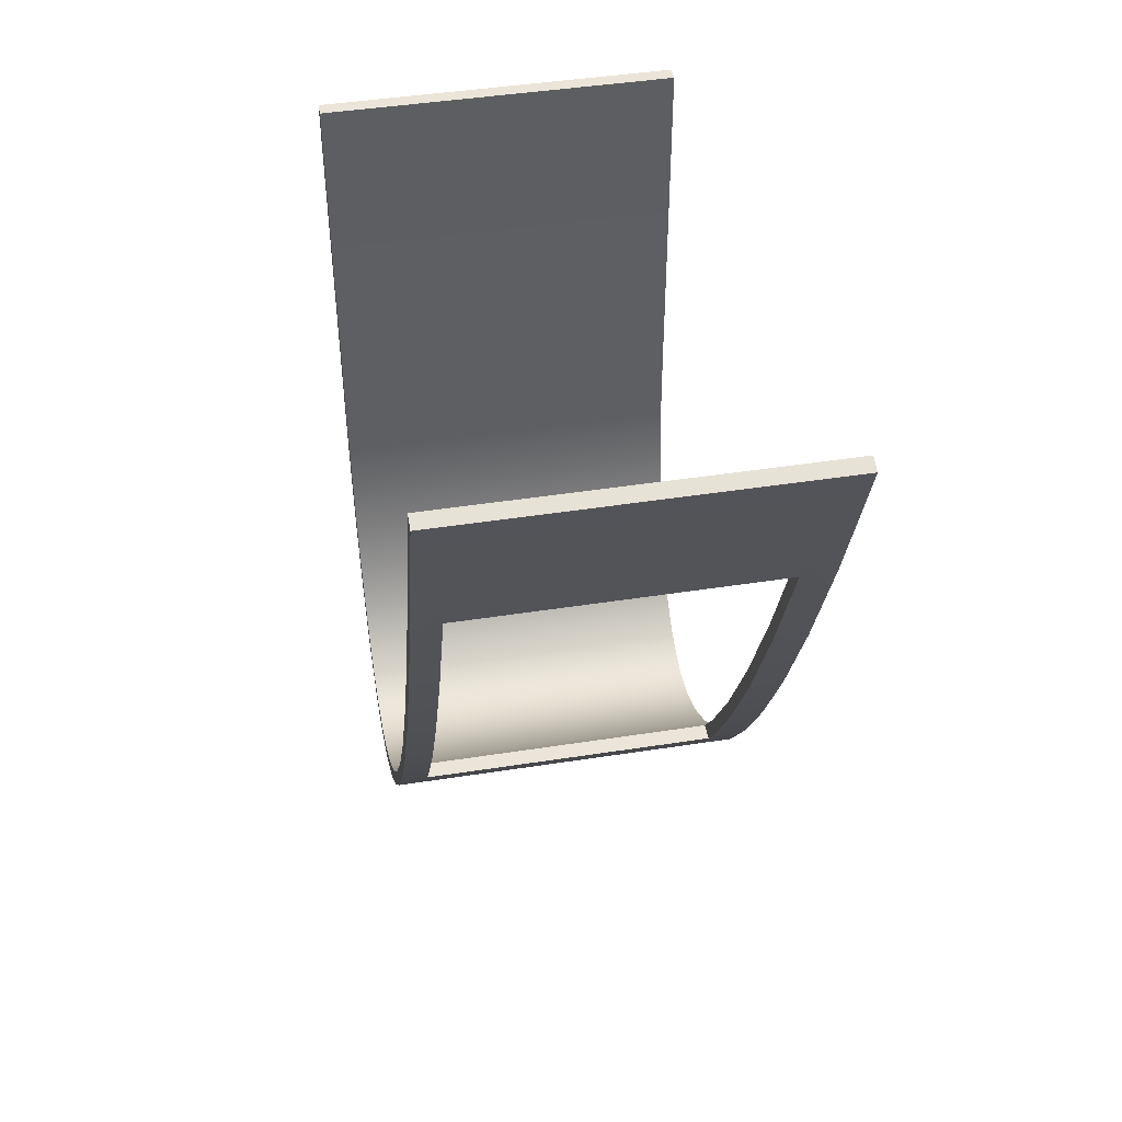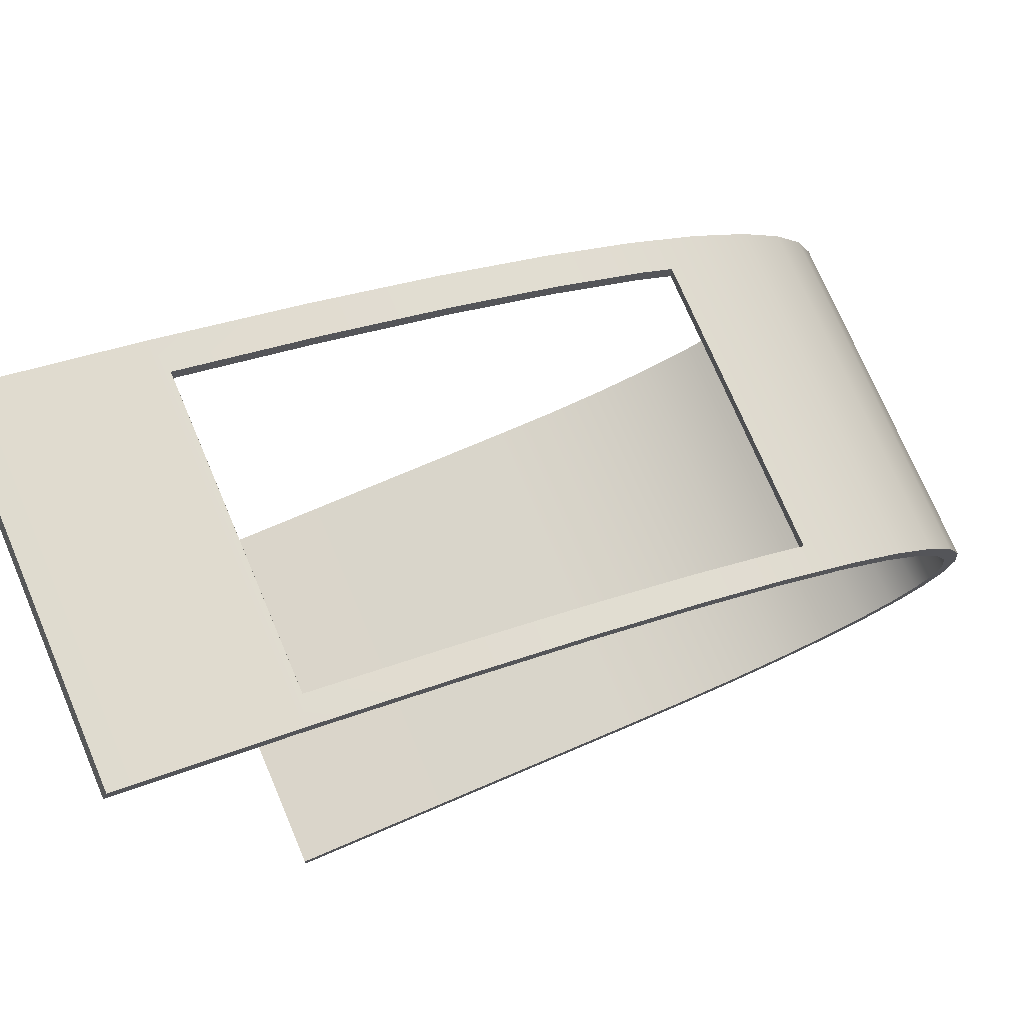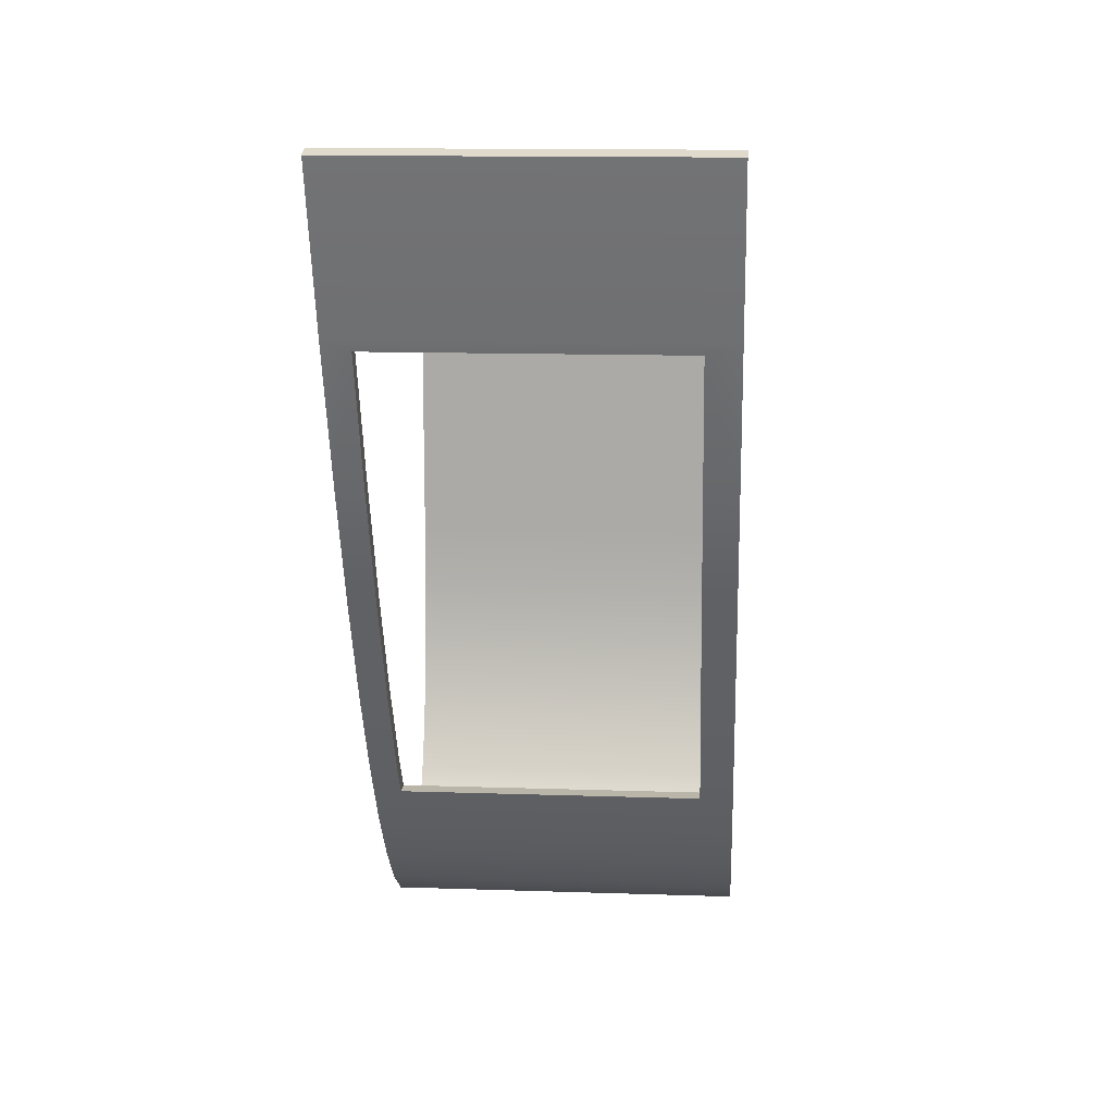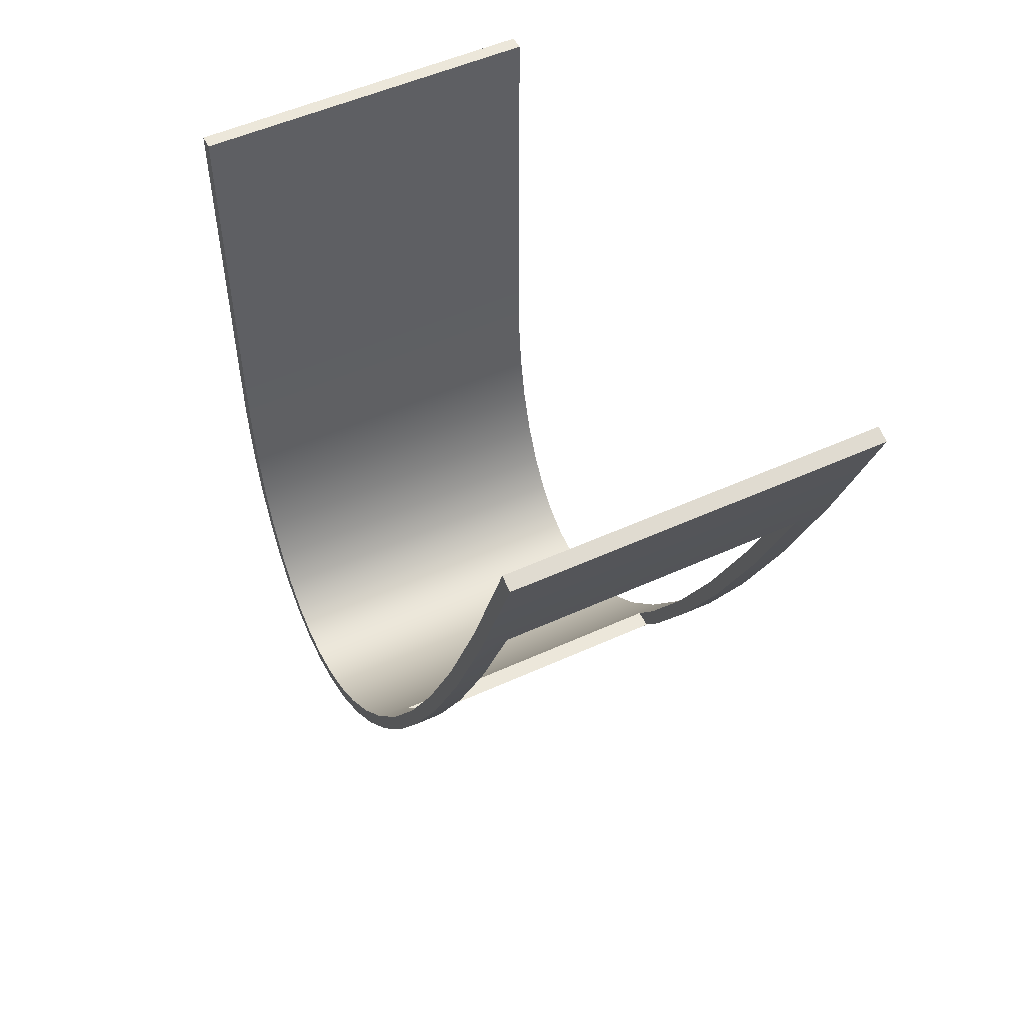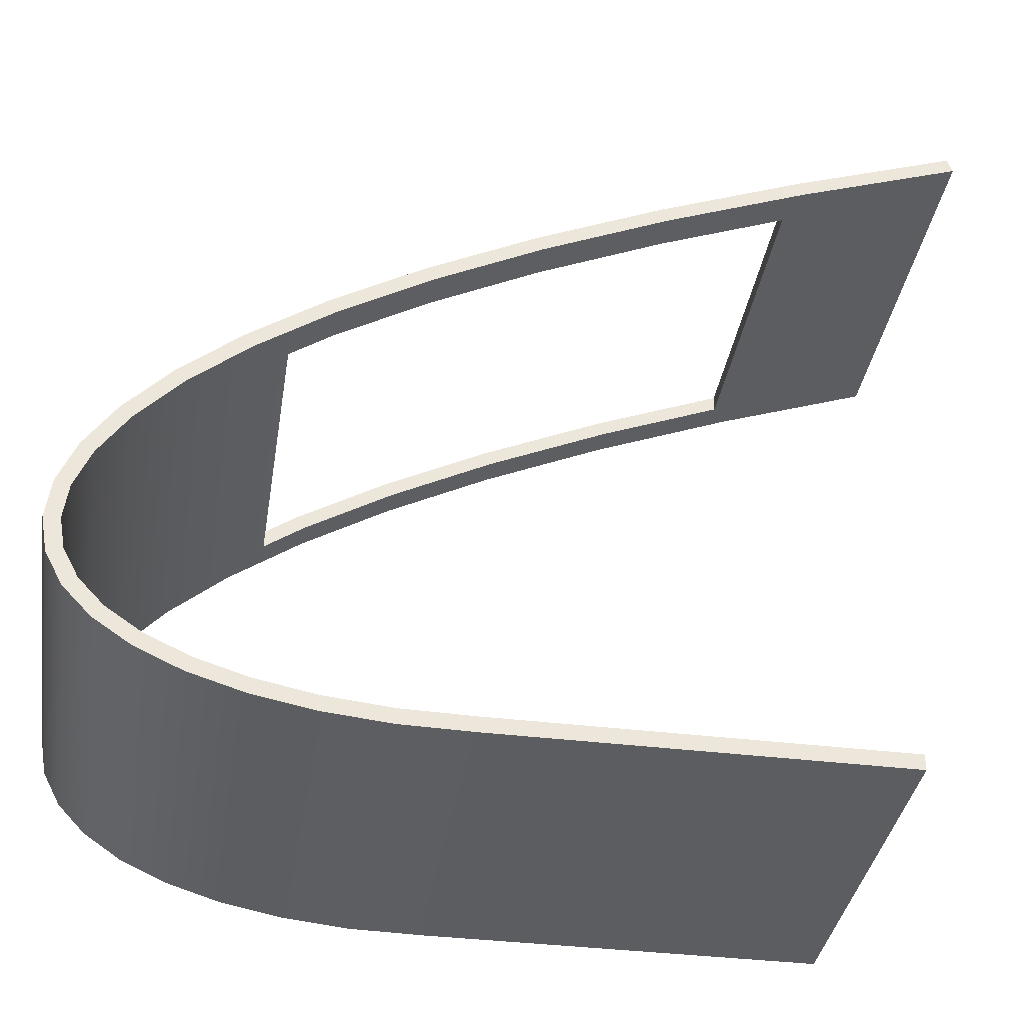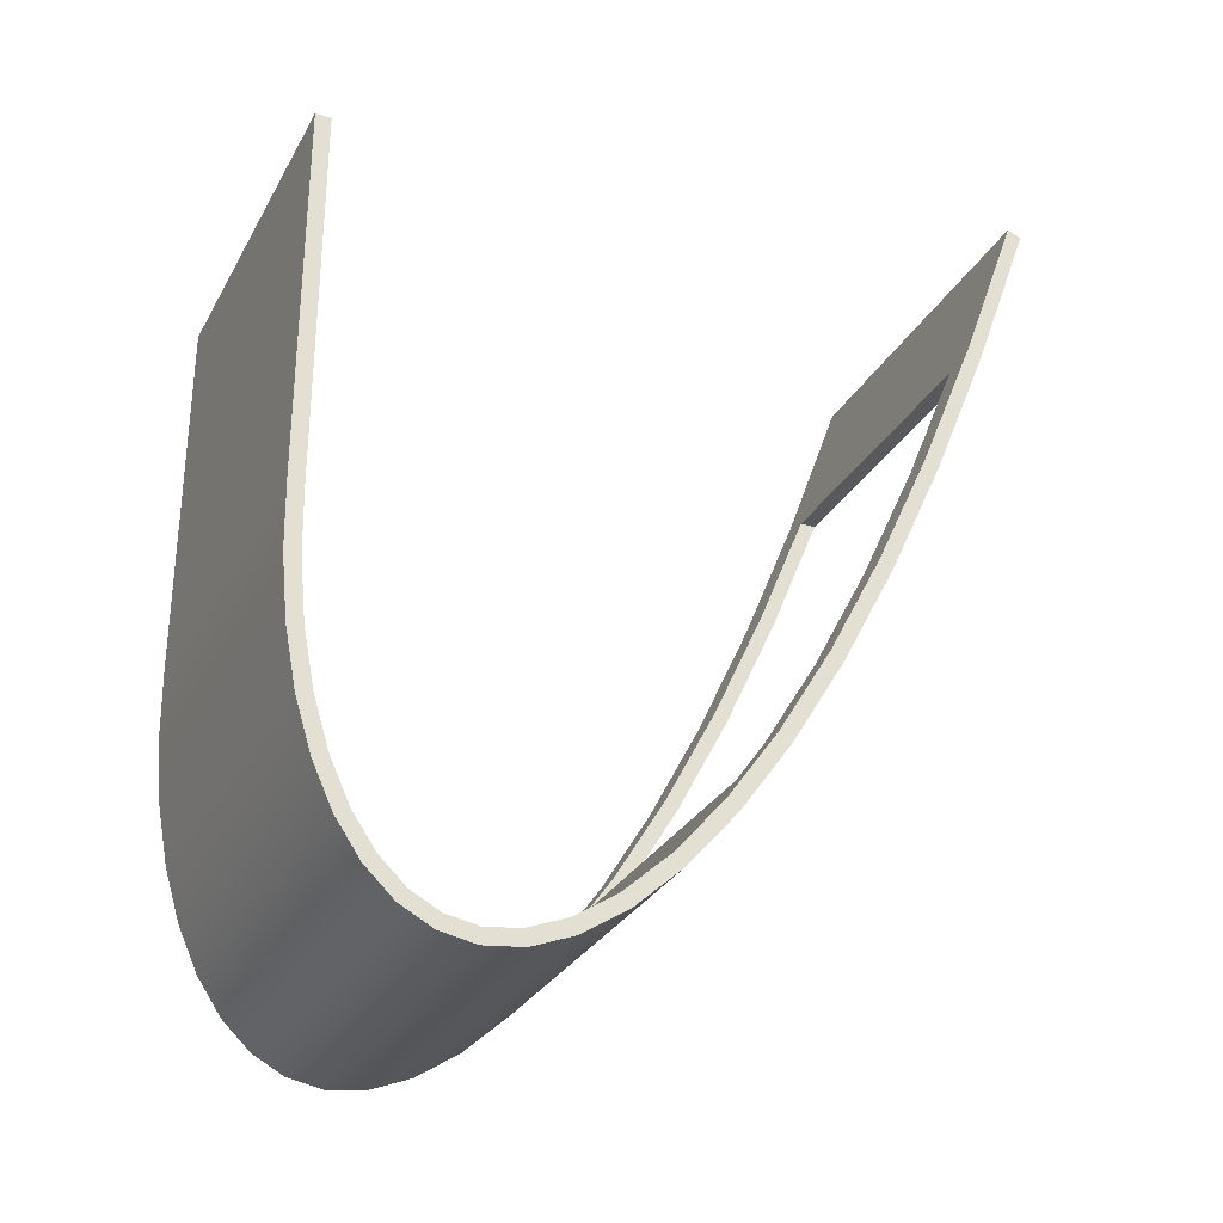
<metadata>
{"format":"obj","ext":"obj","renderer":"f3d","projection":"perspective","resolution":1024,"background":"white","views":[{"elev":44.8,"azim":169.7,"up":"+Z"},{"elev":74.2,"azim":66.9,"up":"+Y"},{"elev":13.6,"azim":-175.7,"up":"+Z"},{"elev":52.3,"azim":153.9,"up":"+Z"},{"elev":-37.1,"azim":-99.1,"up":"+Y"},{"elev":-29.7,"azim":65.6,"up":"+Z"}]}
</metadata>
<code>
g Mesh1 Difference Model
v -1.594 2.907 -2.796
v 1.406 2.516 -3.156
v -1.594 2.516 -3.156
f 1 2 3
v 1.406 2.907 -2.796
f 2 1 4
v 1.406 3.318 -2.316
f 1 5 4
v -1.594 3.318 -2.316
f 5 1 6
v -1.594 2.817 -2.709
f 7 6 1
v -1.594 3.219 -2.239
f 8 6 7
v -1.594 3.746 -1.71
f 8 9 6
v -1.594 3.641 -1.642
f 10 9 8
v -1.594 4.19 -0.9717
f 10 11 9
v -1.594 4.081 -0.9105
f 12 11 10
v -1.594 4.647 -0.09455
f 12 13 11
v -1.594 4.535 -0.03956
f 14 13 12
v -1.594 5.116 0.9279
f 14 15 13
v -1.594 5.002 0.9776
f 16 15 14
v -1.594 5.595 2.102
f 16 17 15
v -1.594 5.479 2.147
f 18 17 16
v -1.594 6.082 3.435
f 18 19 17
v -1.594 5.965 3.478
f 19 18 20
v 1.406 5.965 3.478
f 18 21 20
v 1.406 5.479 2.147
f 21 18 22
v -1.322 5.43 2.029
f 18 23 22
f 23 18 16
v -1.322 5.002 0.9776
f 23 16 24
f 14 24 16
v -1.322 4.535 -0.03956
f 24 14 25
f 12 25 14
v -1.322 4.081 -0.9105
f 25 12 26
f 10 26 12
v -1.322 3.641 -1.642
f 26 10 27
f 8 27 10
v -1.322 3.408 -1.971
f 27 8 28
v 1.406 3.219 -2.239
f 29 28 8
v 1.178 3.408 -1.971
f 28 29 30
v 1.178 3.641 -1.642
f 30 29 31
v 1.406 3.641 -1.642
f 31 29 32
v 1.406 3.746 -1.71
f 33 32 29
v 1.406 4.19 -0.9717
f 34 32 33
v 1.406 4.081 -0.9105
f 34 35 32
v 1.406 4.647 -0.09455
f 36 35 34
v 1.406 4.535 -0.03956
f 36 37 35
v 1.406 5.116 0.9279
f 38 37 36
v 1.406 5.002 0.9776
f 38 39 37
v 1.406 5.595 2.102
f 40 39 38
f 40 22 39
v 1.406 6.082 3.435
f 41 22 40
f 22 41 21
f 19 21 41
f 21 19 20
f 41 17 19
f 17 41 40
v -1.322 5.565 2.029
f 42 17 40
f 17 42 15
v -1.322 5.116 0.9279
f 43 15 42
f 43 13 15
v -1.322 4.647 -0.09455
f 13 43 44
f 43 25 44
f 43 24 25
f 43 23 24
f 23 43 42
v 1.178 5.43 2.029
f 42 45 23
v 1.178 5.565 2.029
f 45 42 46
f 42 40 46
f 38 46 40
v 1.178 5.116 0.9279
f 46 38 47
v 1.178 4.647 -0.09455
f 38 48 47
f 48 38 36
v 1.178 4.19 -0.9717
f 36 49 48
f 49 36 34
v 1.178 3.746 -1.71
f 34 50 49
f 50 34 33
f 5 50 33
v 1.178 3.561 -1.971
f 5 51 50
v -1.322 3.561 -1.971
f 5 52 51
f 6 52 5
v -1.322 3.746 -1.71
f 6 53 52
f 53 6 9
v -1.322 4.19 -0.9717
f 9 54 53
f 54 9 11
f 11 44 54
f 44 11 13
f 44 26 54
f 44 25 26
f 54 26 27
f 54 27 53
f 53 27 28
f 53 28 52
f 30 52 28
f 52 30 51
f 30 50 51
f 31 50 30
f 31 49 50
v 1.178 4.081 -0.9105
f 55 49 31
f 55 48 49
v 1.178 4.535 -0.03956
f 56 48 55
f 56 47 48
v 1.178 5.002 0.9776
f 57 47 56
f 45 47 57
f 47 45 46
f 22 45 57
f 22 23 45
f 22 57 39
f 57 37 39
f 37 57 56
f 56 35 37
f 35 56 55
f 55 32 35
f 32 55 31
f 33 29 5
v 1.406 2.817 -2.709
f 5 29 58
f 29 7 58
f 7 29 8
v 1.406 2.438 -3.058
f 7 59 58
v -1.594 2.438 -3.058
f 59 7 60
f 7 1 60
f 60 1 3
v -1.594 2.086 -3.292
f 60 3 61
v -1.594 2.145 -3.403
f 61 3 62
v 1.406 2.145 -3.403
f 3 63 62
f 63 3 2
v 1.406 2.086 -3.292
f 2 64 63
f 2 59 64
f 4 59 2
f 4 58 59
f 5 58 4
f 60 64 59
f 64 60 61
v 1.406 1.766 -3.422
f 61 65 64
v -1.594 1.766 -3.422
f 65 61 66
f 61 62 66
v -1.594 1.798 -3.544
f 66 62 67
v 1.406 1.798 -3.544
f 62 68 67
f 68 62 63
f 63 65 68
f 63 64 65
v 1.406 1.479 -3.459
f 68 65 69
f 66 69 65
v -1.594 1.479 -3.459
f 69 66 70
f 66 67 70
v -1.594 1.181 -3.532
f 70 67 71
v -1.594 1.476 -3.585
f 71 67 72
v 1.406 1.476 -3.585
f 67 73 72
f 73 67 68
v 1.406 1.181 -3.532
f 68 74 73
f 68 69 74
v 1.406 1.222 -3.413
f 75 74 69
v 1.406 0.915 -3.392
f 75 76 74
v 1.406 0.9881 -3.289
f 77 76 75
v 1.406 0.6796 -3.171
f 77 78 76
v 1.406 0.775 -3.089
f 79 78 77
v 1.406 0.477 -2.876
f 79 80 78
v 1.406 0.586 -2.814
f 81 80 79
v 1.406 0.3091 -2.514
f 81 82 80
v 1.406 0.426 -2.469
f 83 82 81
v 1.406 0.1777 -2.089
f 83 84 82
v 1.406 0.2991 -2.059
f 85 84 83
v 1.406 0.08471 -1.61
f 85 86 84
v 1.406 0.2085 -1.592
f 87 86 85
v 1.406 0.03216 -1.083
f 87 88 86
v 1.406 0.157 -1.076
f 89 88 87
v 1.406 0.0219 -0.5137
f 89 90 88
v 1.406 0.1469 -0.5125
f 91 90 89
v 1.406 0.1469 2.595
f 92 90 91
v 1.406 0.0219 2.595
f 90 92 93
v -1.594 0.0219 2.595
f 92 94 93
v -1.594 0.1469 2.595
f 94 92 95
v -1.594 0.1469 -0.5125
f 92 96 95
f 96 92 91
f 89 96 91
v -1.594 0.157 -1.076
f 96 89 97
f 87 97 89
v -1.594 0.2085 -1.592
f 97 87 98
f 85 98 87
v -1.594 0.2991 -2.059
f 98 85 99
f 83 99 85
v -1.594 0.426 -2.469
f 99 83 100
f 81 100 83
v -1.594 0.586 -2.814
f 100 81 101
f 79 101 81
v -1.594 0.775 -3.089
f 101 79 102
v -1.594 0.9881 -3.289
f 79 103 102
f 103 79 77
v -1.594 1.222 -3.413
f 77 104 103
f 104 77 75
f 75 70 104
f 70 75 69
f 71 104 70
v -1.594 0.915 -3.392
f 105 104 71
f 105 103 104
v -1.594 0.6796 -3.171
f 106 103 105
f 106 102 103
v -1.594 0.477 -2.876
f 107 102 106
f 107 101 102
v -1.594 0.3091 -2.514
f 108 101 107
f 108 100 101
v -1.594 0.1777 -2.089
f 109 100 108
f 109 99 100
v -1.594 0.08471 -1.61
f 110 99 109
f 110 98 99
v -1.594 0.03216 -1.083
f 111 98 110
f 111 97 98
v -1.594 0.0219 -0.5137
f 112 97 111
f 112 96 97
f 94 96 112
f 96 94 95
f 90 94 112
f 94 90 93
f 112 88 90
f 88 112 111
f 111 86 88
f 86 111 110
f 110 84 86
f 84 110 109
f 109 82 84
f 82 109 108
f 108 80 82
f 80 108 107
f 107 78 80
f 78 107 106
f 105 78 106
f 78 105 76
f 71 76 105
f 76 71 74
f 72 74 71
f 74 72 73

</code>
